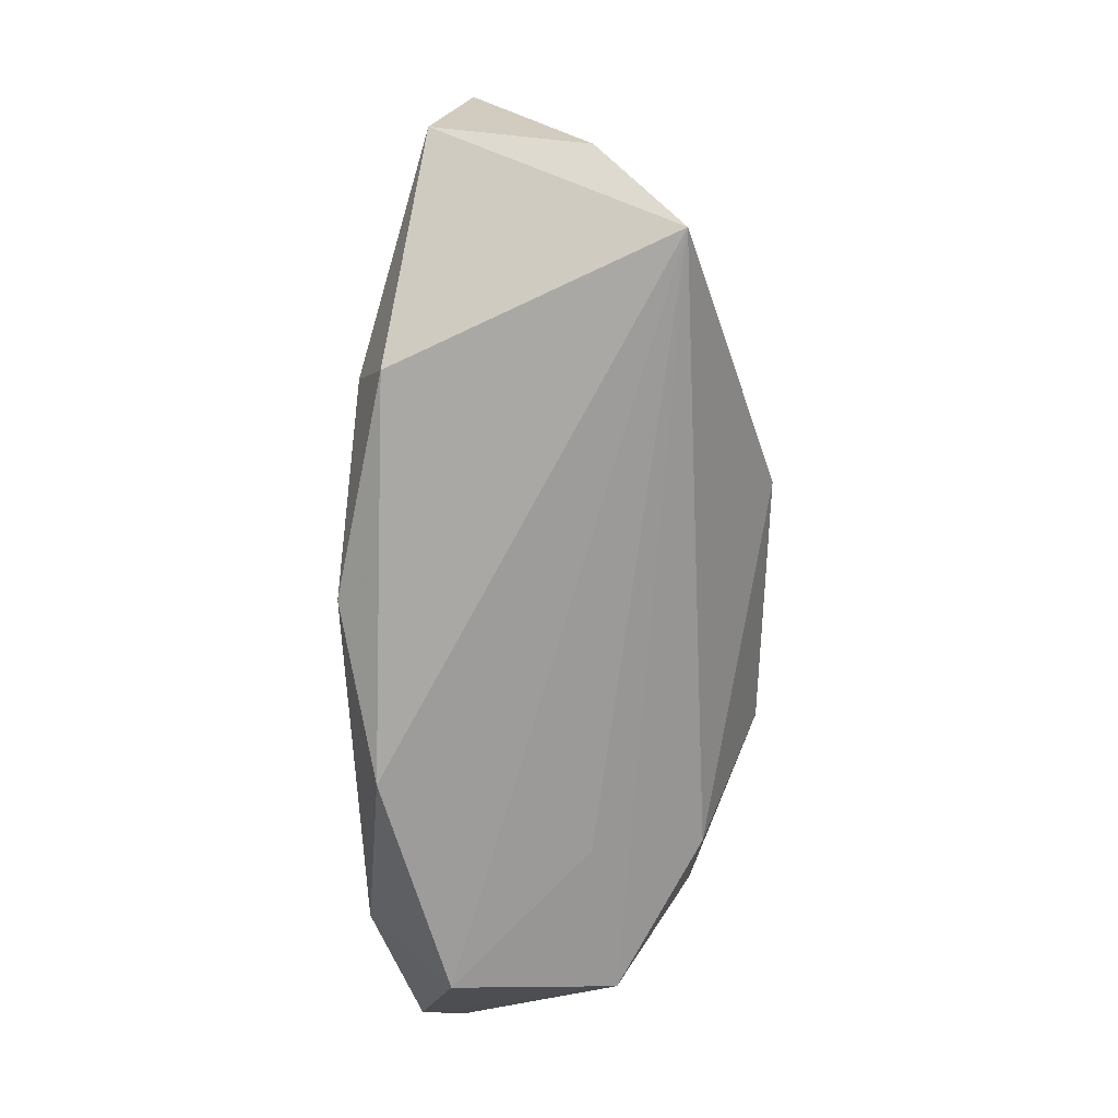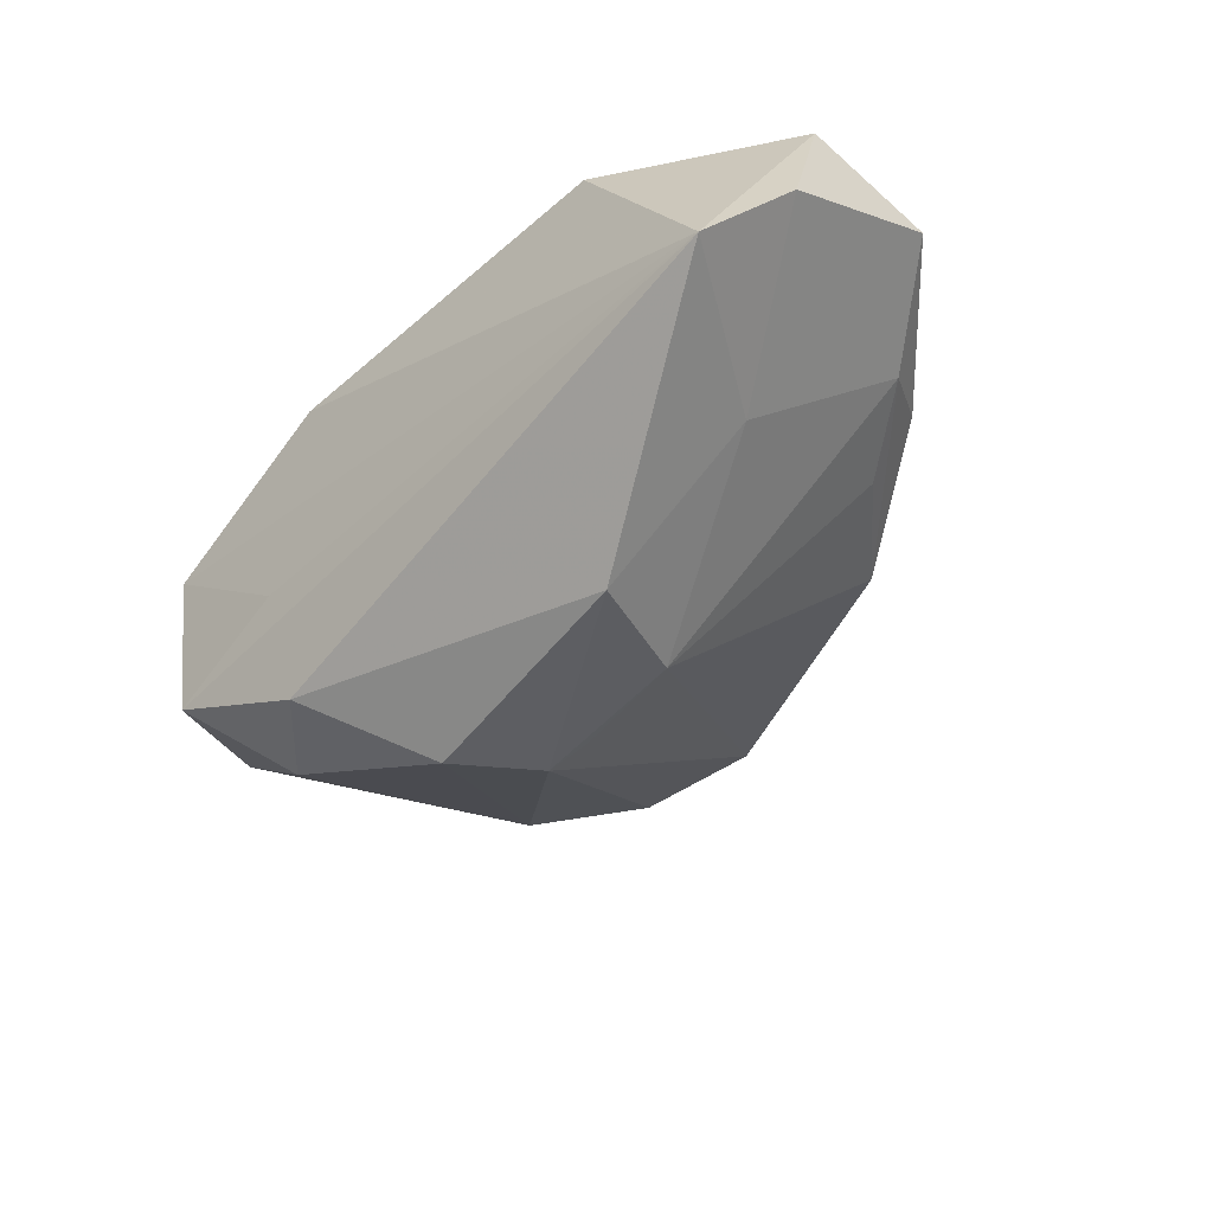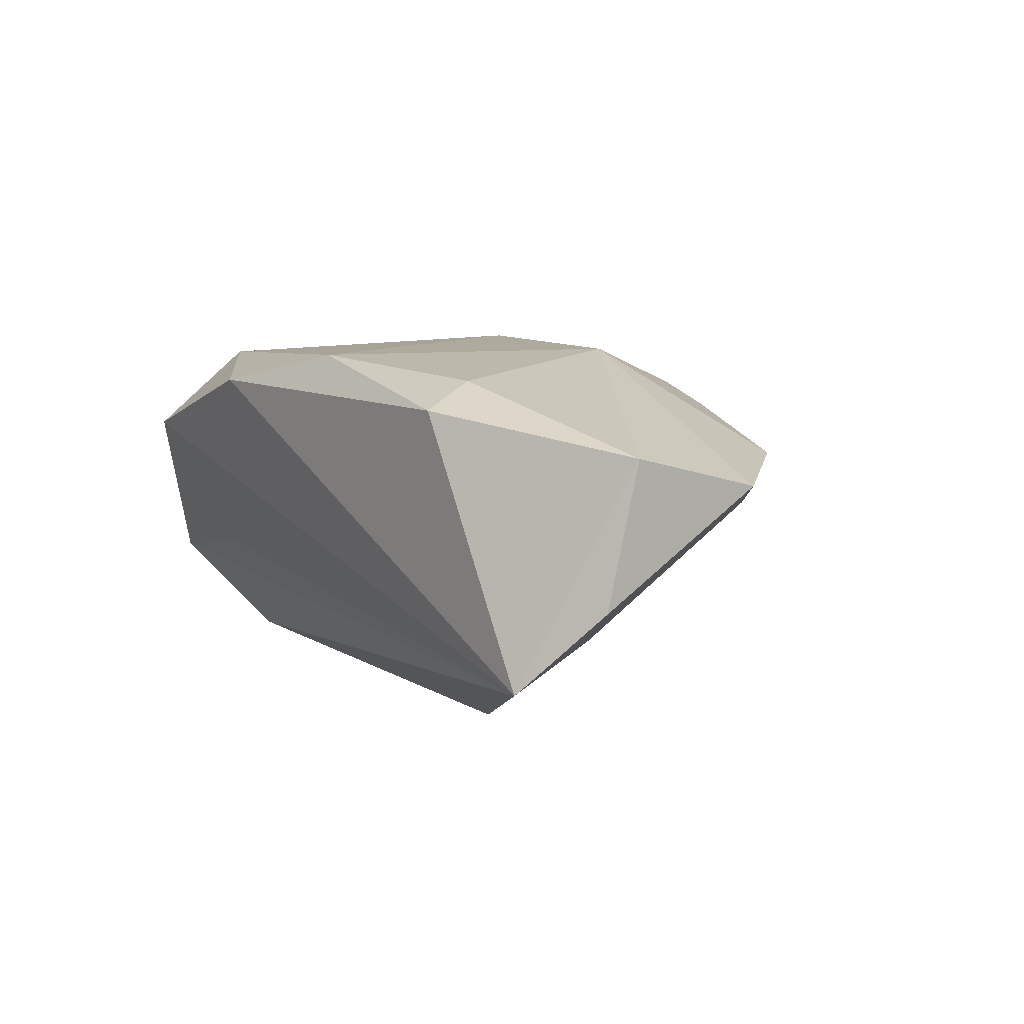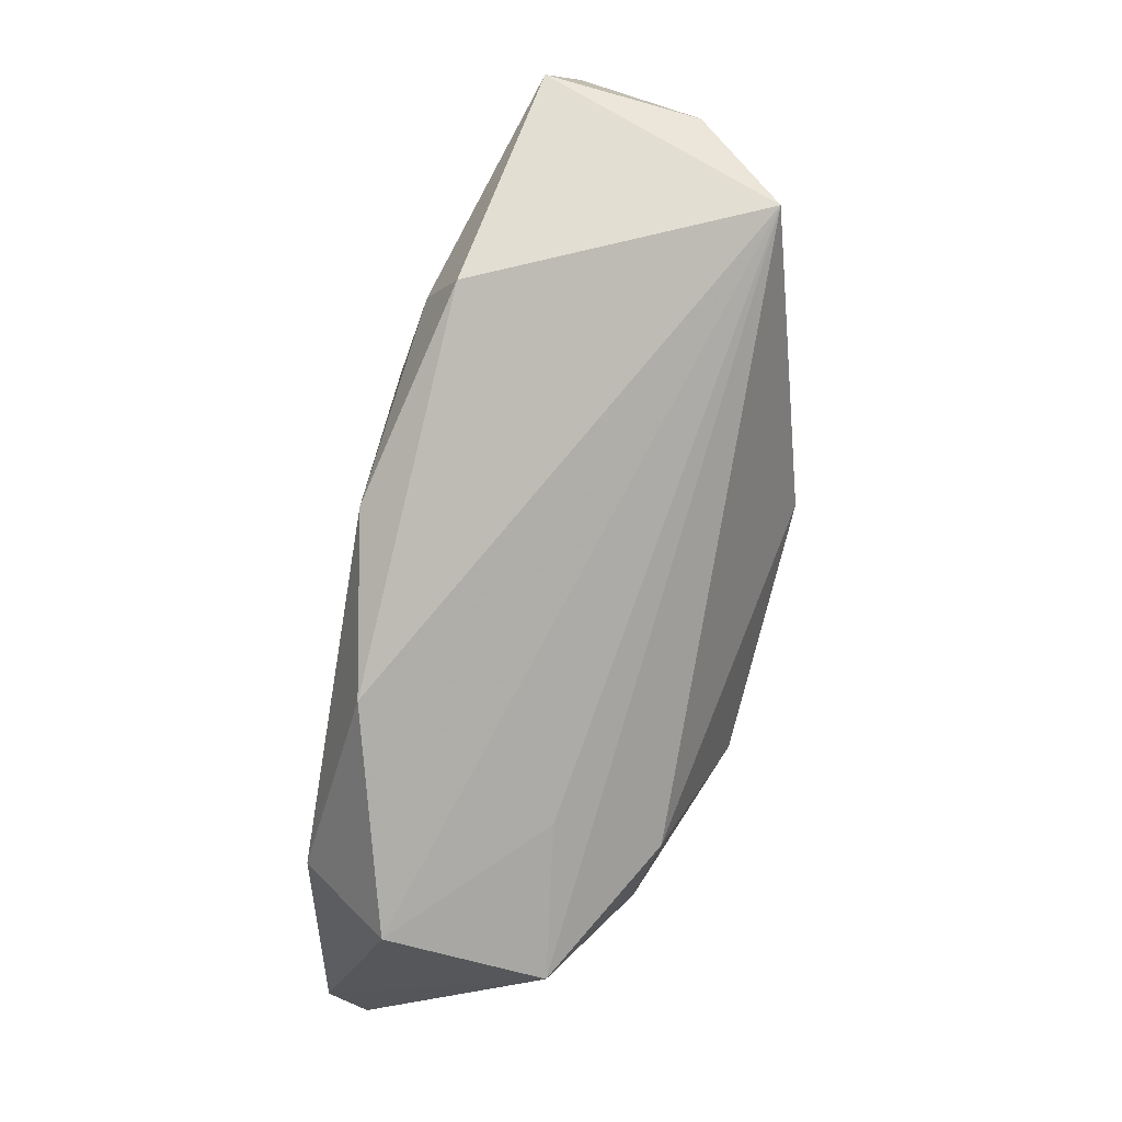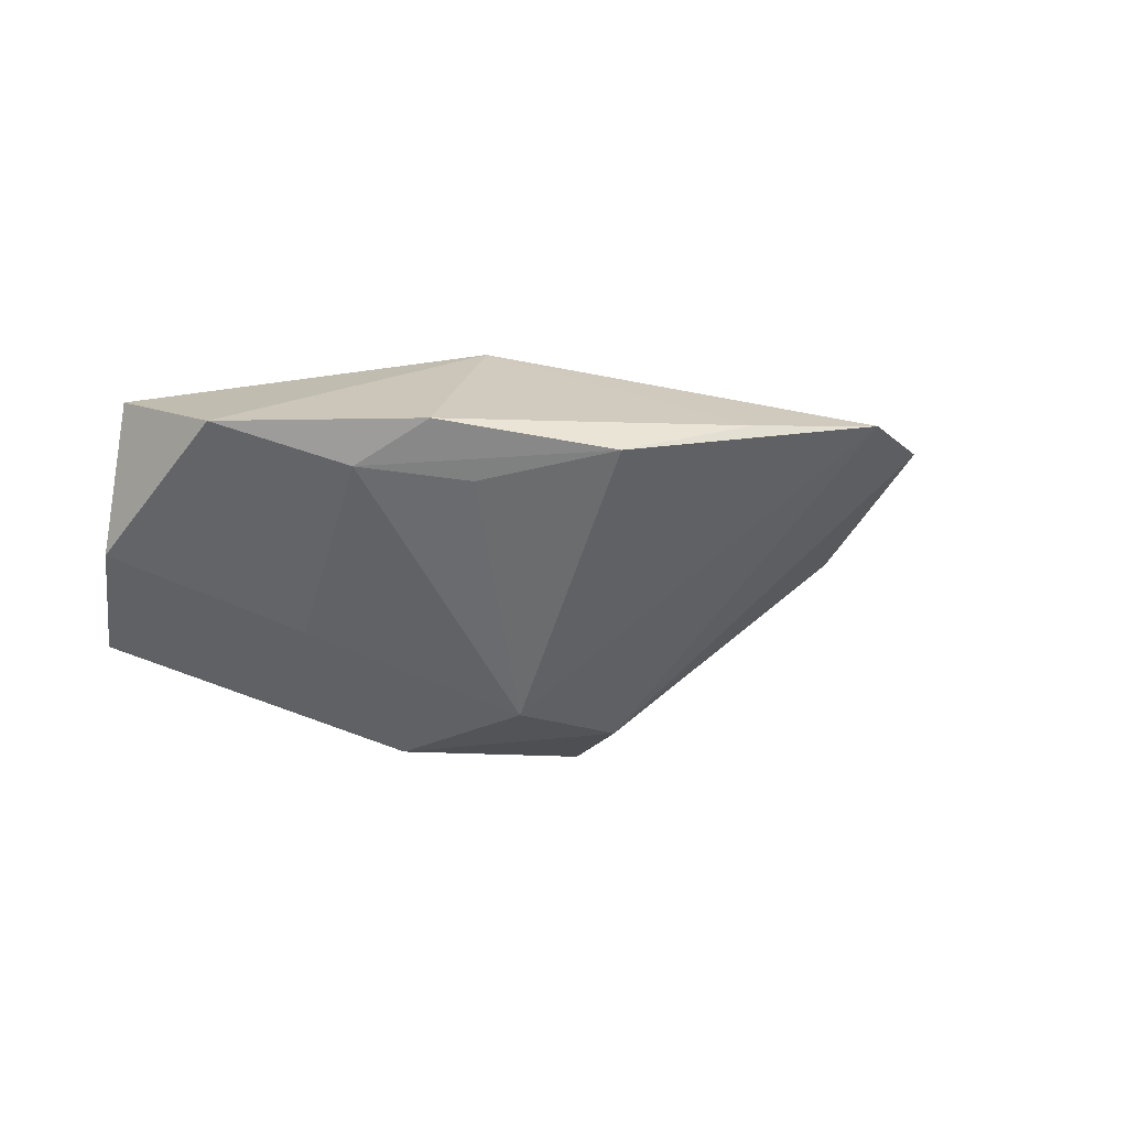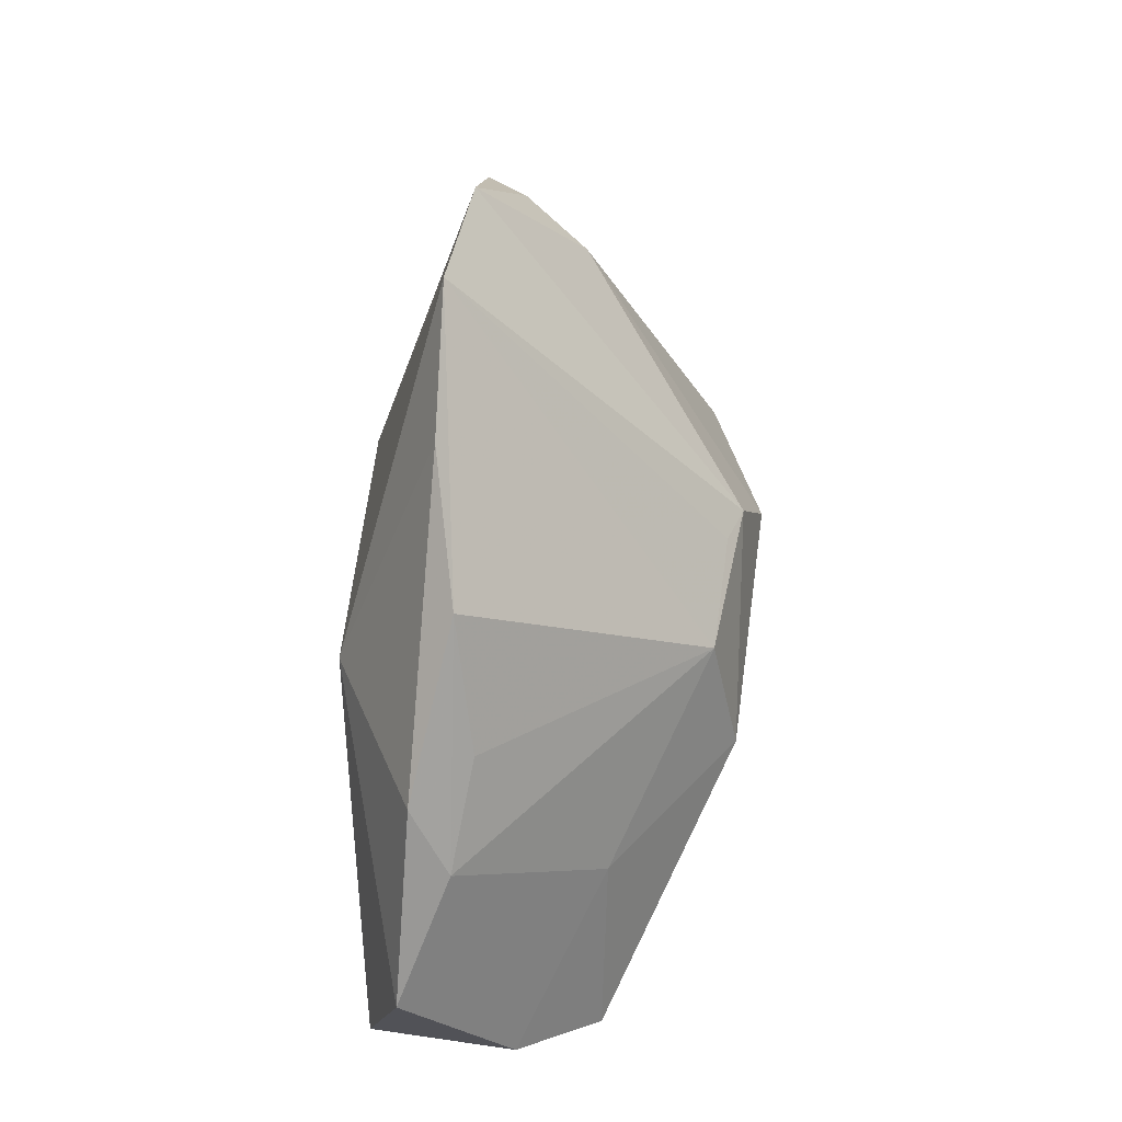
<metadata>
{"format":"obj","ext":"obj","renderer":"f3d","projection":"perspective","resolution":1024,"background":"white","views":[{"elev":-66.8,"azim":88.6,"up":"+Y"},{"elev":-53.1,"azim":50.8,"up":"+Z"},{"elev":9.2,"azim":59.9,"up":"+Z"},{"elev":-76.5,"azim":76.6,"up":"+Y"},{"elev":-7.0,"azim":134.0,"up":"+Z"},{"elev":68.0,"azim":97.9,"up":"+Y"}]}
</metadata>
<code>
v -0.05804 -0.01139 0.0122
v 0.06222 0.008712 0.007133
v -0.02276 -0.02756 -0.009529
v -0.04246 0.02935 0.005688
v -0.01753 0.05024 0.01183
v 0.04193 0.02641 0.007944
v 0.06168 -0.01285 -0.007317
v 0.06228 -0.008724 0.01178
v 0.009537 -0.02592 0.02149
v 0.01934 0.01279 0.02149
v -0.04848 0.02287 0.01184
v -0.005201 0.01045 -0.02654
v -0.02469 -0.02116 -0.02362
v -0.0156 -0.003775 -0.03116
v -0.01151 0.01366 0.02149
v 0.03403 0.02597 0.001065
v 0.01771 -0.004922 -0.03126
v -0.01033 0.008607 -0.02825
v -0.0335 0.04494 0.01061
v 0.03797 -0.02511 0.01629
v -0.01176 -0.03208 0.01658
v -0.0613 -0.006896 0.006825
v 0.04718 0.01818 0.002267
v -0.04376 0.002708 0.01602
v 0.03874 -0.0009236 -0.01642
v -0.03769 -0.01974 0.01848
v -0.04272 -0.02714 -0.0133
v -0.03742 0.02598 -0.003164
v -0.04017 -0.03208 0.007496
v 0.05461 -0.02194 -0.01801
v 0.02074 0.03864 0.005146
v -0.03489 -0.01302 -0.02285
v 0.03408 -0.01714 0.01942
v 0.001293 0.04386 0.01021
v -0.05606 0.0003498 0.01281
v 0.01045 0.01044 -0.02652
f 14 28 18
f 28 19 18
f 18 19 5
f 25 2 7
f 7 30 25
f 31 36 5
f 5 19 15
f 15 26 9
f 24 26 15
f 14 18 17
f 17 18 36
f 36 25 17
f 17 25 30
f 32 27 22
f 22 28 32
f 32 28 14
f 9 26 21
f 4 28 22
f 4 19 28
f 35 26 24
f 5 36 12
f 12 18 5
f 36 18 12
f 20 33 9
f 9 21 20
f 20 21 30
f 23 25 36
f 2 25 23
f 9 33 10
f 10 15 9
f 5 15 10
f 30 27 13
f 13 17 30
f 14 17 13
f 13 32 14
f 27 32 13
f 3 27 30
f 29 21 26
f 27 3 29
f 30 21 29
f 29 3 30
f 11 4 22
f 19 4 11
f 22 35 11
f 11 35 24
f 24 15 11
f 11 15 19
f 1 35 22
f 26 35 1
f 1 29 26
f 22 27 1
f 27 29 1
f 36 31 16
f 16 23 36
f 31 23 16
f 2 10 8
f 8 10 33
f 33 20 8
f 7 2 8
f 8 30 7
f 8 20 30
f 6 10 2
f 2 23 6
f 6 23 31
f 5 10 34
f 10 6 34
f 34 31 5
f 34 6 31

</code>
